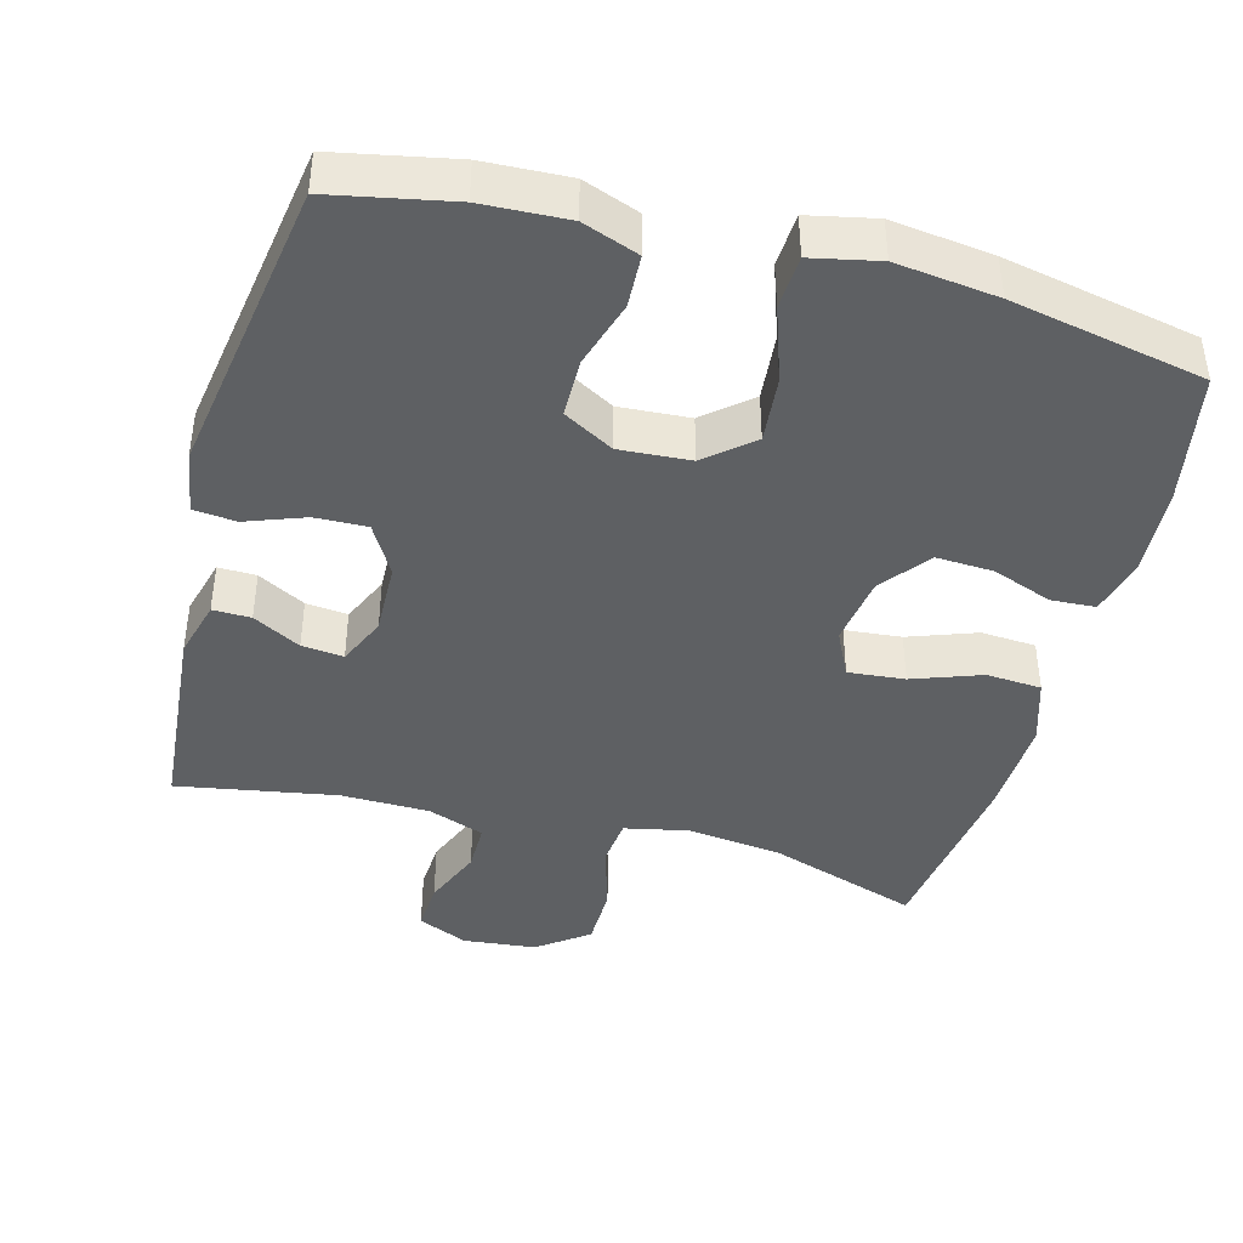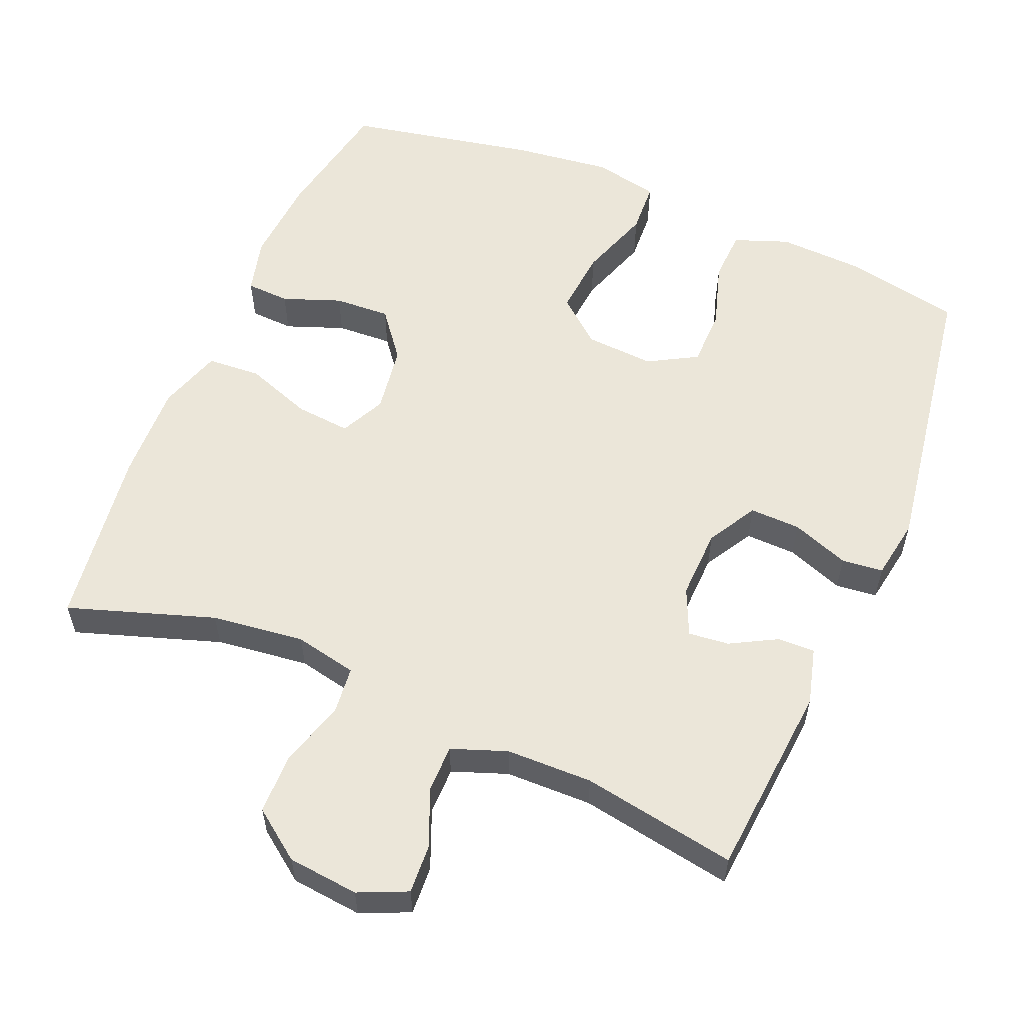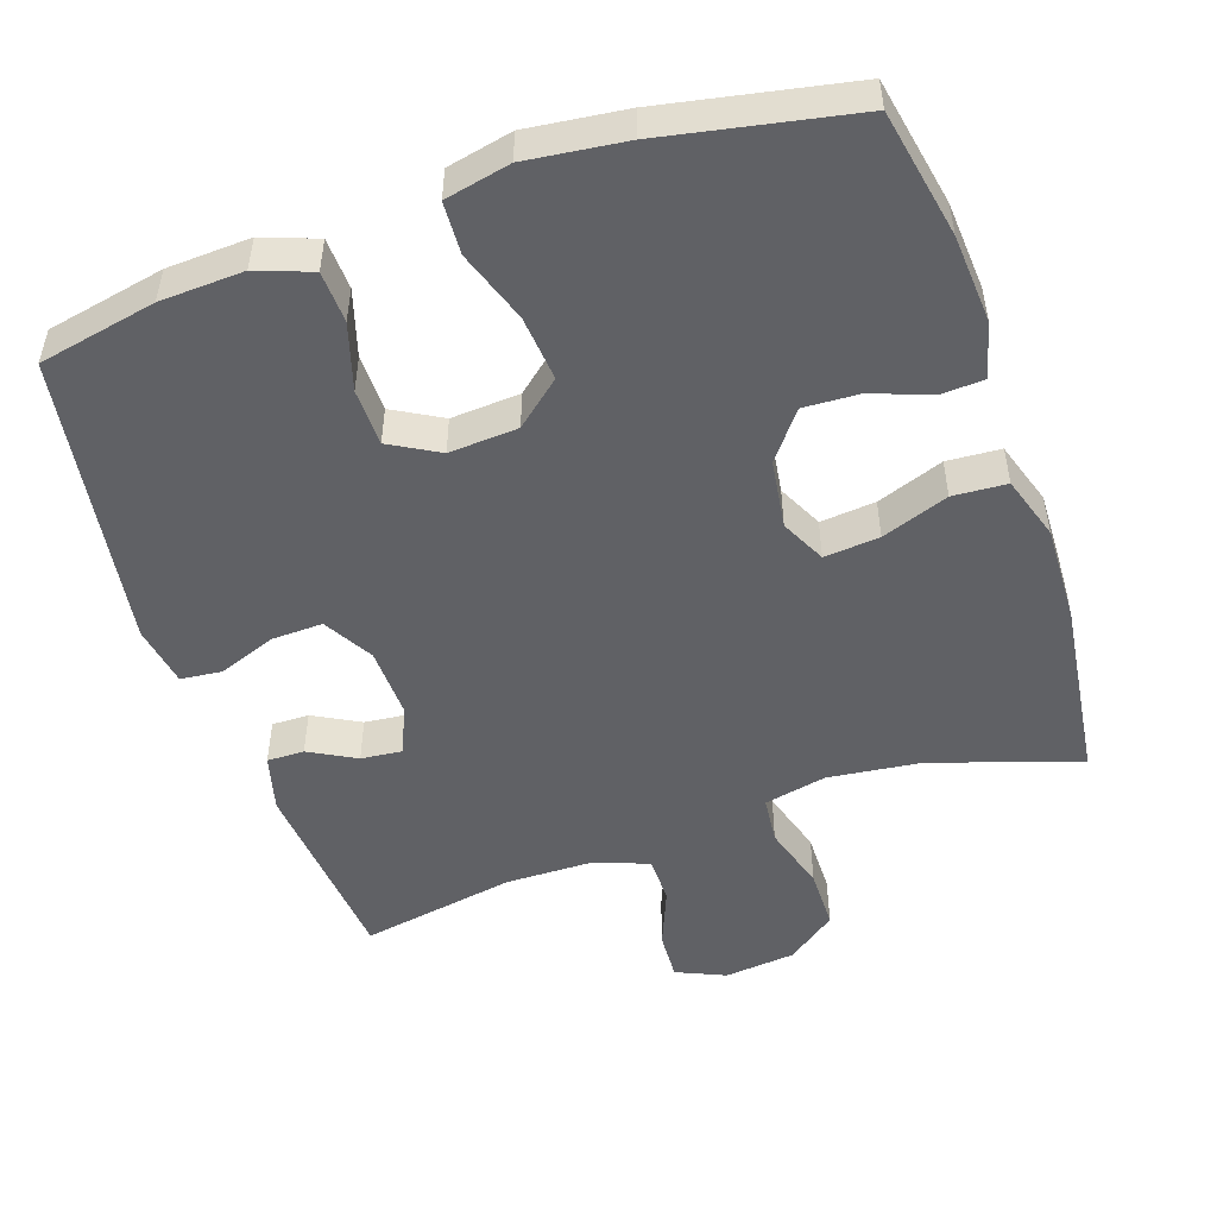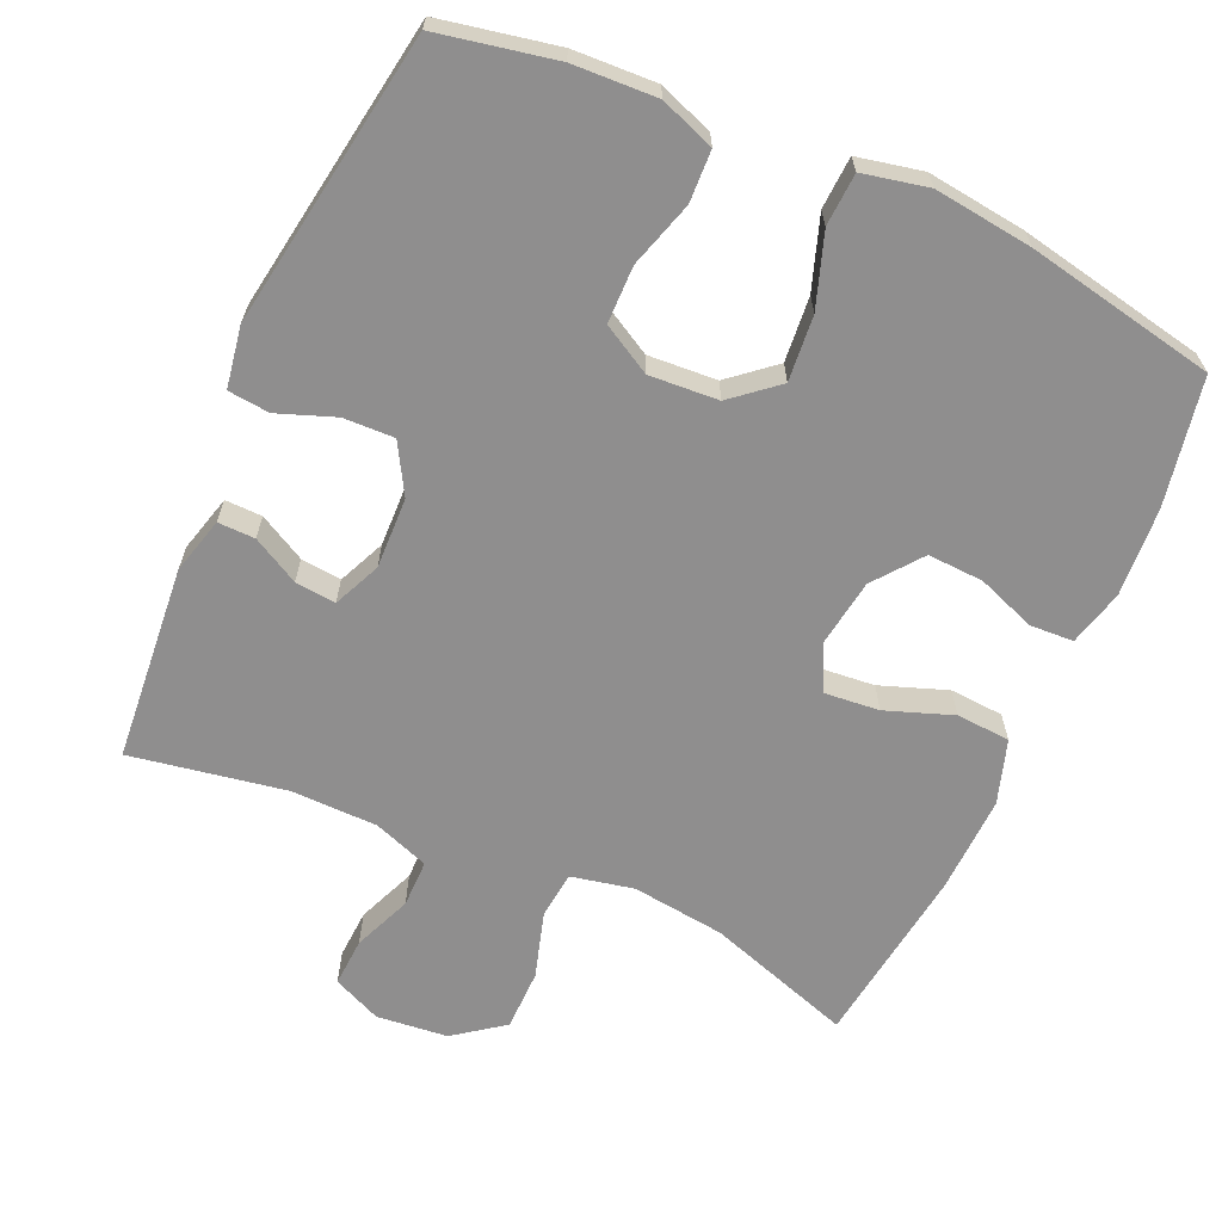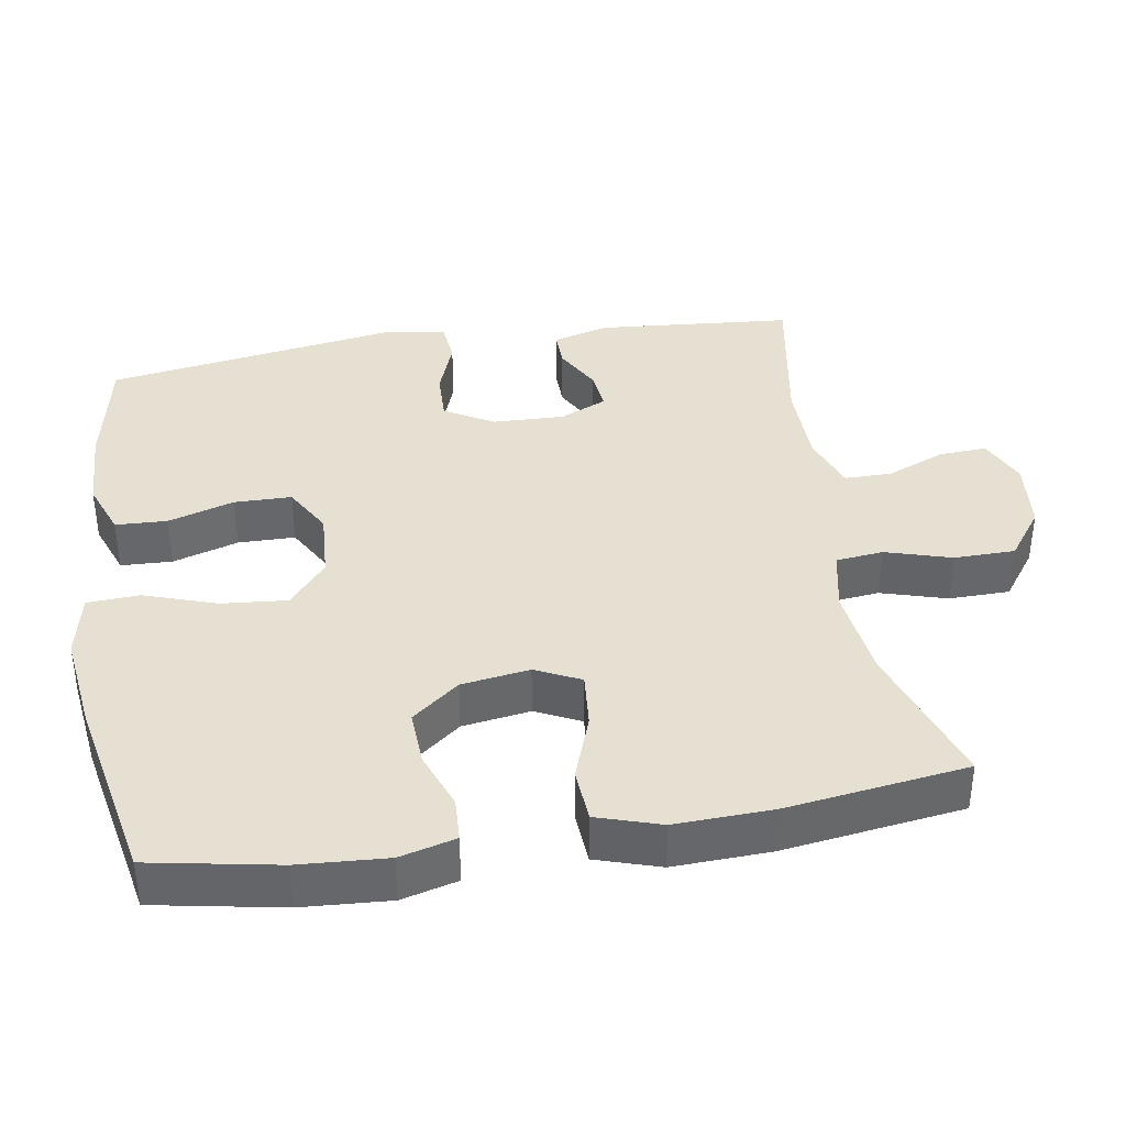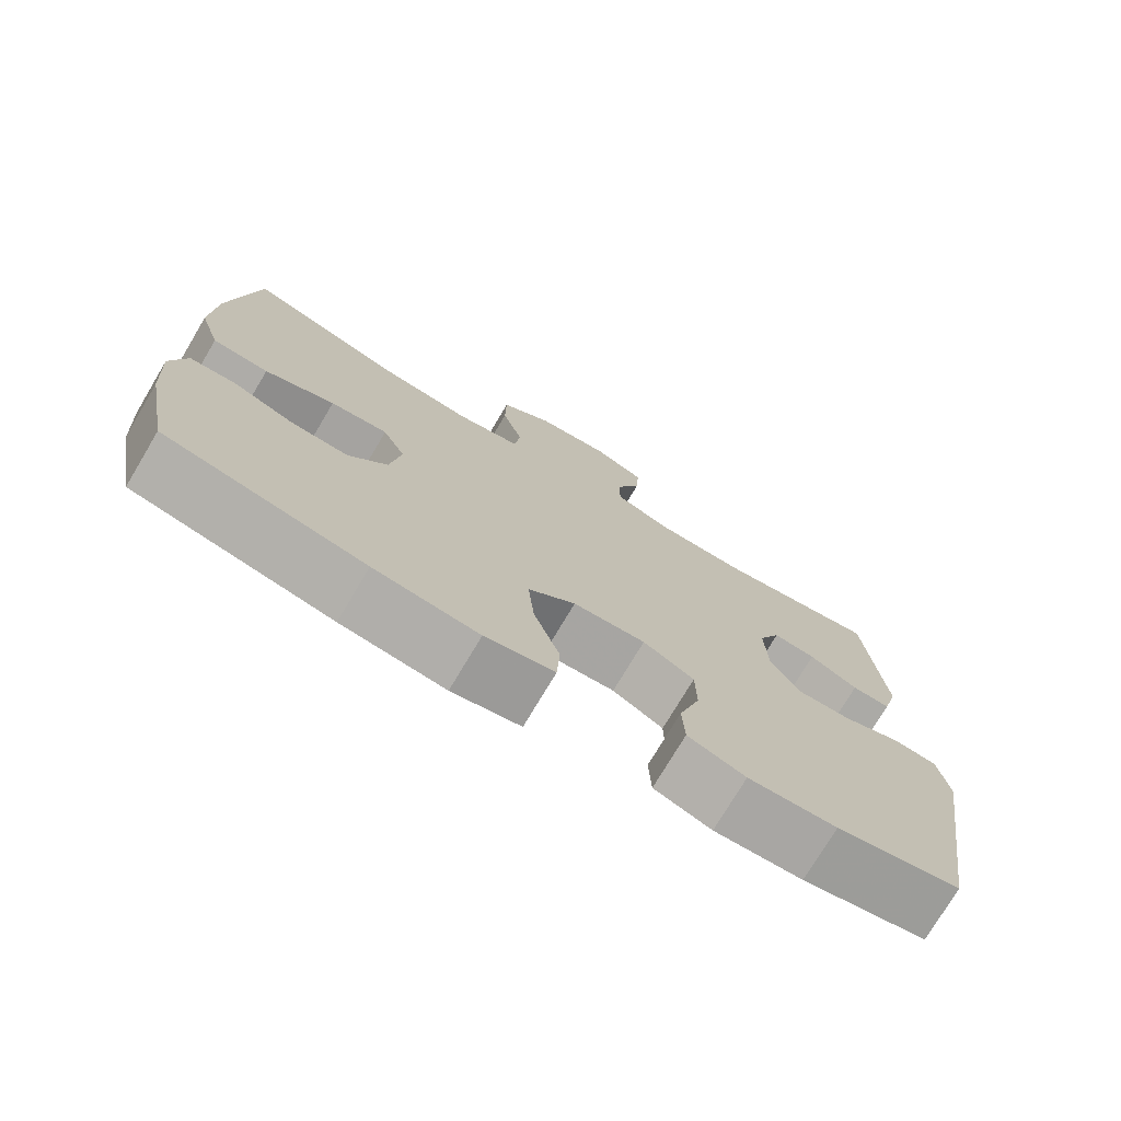
<metadata>
{"format":"obj","ext":"obj","renderer":"f3d","projection":"perspective","resolution":1024,"background":"white","views":[{"elev":-42.3,"azim":165.0,"up":"+Y"},{"elev":57.1,"azim":22.9,"up":"+Y"},{"elev":-50.4,"azim":-161.0,"up":"+Y"},{"elev":-65.0,"azim":156.1,"up":"+Y"},{"elev":38.3,"azim":-99.3,"up":"+Y"},{"elev":-75.4,"azim":-30.8,"up":"+Z"}]}
</metadata>
<code>
v -0.5 0.07 -0.5
v -0.533 0.07 -0.324
v -0.541 0.07 -0.203
v -0.521 0.07 -0.126
v -0.461 0.07 -0.123
v -0.381 0.07 -0.153
v -0.304 0.07 -0.157
v -0.253 0.07 -0.092
v -0.239 0.07 0.002
v -0.269 0.07 0.064
v -0.345 0.07 0.057
v -0.437 0.07 0.024
v -0.511 0.07 0.029
v -0.539 0.07 0.117
v -0.534 0.07 0.251
v -0.5 0.07 0.5
v -0.299 0.07 0.433
v -0.171 0.07 0.417
v -0.085 0.07 0.435
v -0.078 0.07 0.5
v -0.105 0.07 0.591
v -0.104 0.07 0.675
v -0.036 0.07 0.725
v 0.062 0.07 0.735
v 0.129 0.07 0.705
v 0.125 0.07 0.638
v 0.092 0.07 0.558
v 0.092 0.07 0.493
v 0.168 0.07 0.465
v 0.287 0.07 0.463
v 0.5 0.07 0.5
v 0.523 0.07 0.231
v 0.502 0.07 0.153
v 0.451 0.07 0.154
v 0.387 0.07 0.189
v 0.331 0.07 0.195
v 0.302 0.07 0.13
v 0.305 0.07 0.032
v 0.344 0.07 -0.036
v 0.414 0.07 -0.034
v 0.493 0.07 -0.005
v 0.55 0.07 -0.011
v 0.564 0.07 -0.095
v 0.5 0.07 -0.5
v 0.338 0.07 -0.532
v 0.223 0.07 -0.537
v 0.148 0.07 -0.509
v 0.145 0.07 -0.438
v 0.173 0.07 -0.347
v 0.172 0.07 -0.268
v 0.105 0.07 -0.23
v 0.01 0.07 -0.236
v -0.052 0.07 -0.288
v -0.044 0.07 -0.378
v -0.01 0.07 -0.478
v -0.014 0.07 -0.55
v -0.104 0.07 -0.569
v -0.24 0.07 -0.552
v -0.5 0 -0.5
v -0.533 0 -0.324
v -0.541 0 -0.203
v -0.521 0 -0.126
v -0.461 0 -0.123
v -0.381 0 -0.153
v -0.304 0 -0.157
v -0.253 0 -0.092
v -0.239 0 0.002
v -0.269 0 0.064
v -0.345 0 0.057
v -0.437 0 0.024
v -0.511 0 0.029
v -0.539 0 0.117
v -0.534 0 0.251
v -0.5 0 0.5
v -0.299 0 0.433
v -0.171 0 0.417
v -0.085 0 0.435
v -0.078 0 0.5
v -0.105 0 0.591
v -0.104 0 0.675
v -0.036 0 0.725
v 0.062 0 0.735
v 0.129 0 0.705
v 0.125 0 0.638
v 0.092 0 0.558
v 0.092 0 0.493
v 0.168 0 0.465
v 0.287 0 0.463
v 0.5 0 0.5
v 0.523 0 0.231
v 0.502 0 0.153
v 0.451 0 0.154
v 0.387 0 0.189
v 0.331 0 0.195
v 0.302 0 0.13
v 0.305 0 0.032
v 0.344 0 -0.036
v 0.414 0 -0.034
v 0.493 0 -0.005
v 0.55 0 -0.011
v 0.564 0 -0.095
v 0.5 0 -0.5
v 0.338 0 -0.532
v 0.223 0 -0.537
v 0.148 0 -0.509
v 0.145 0 -0.438
v 0.173 0 -0.347
v 0.172 0 -0.268
v 0.105 0 -0.23
v 0.01 0 -0.236
v -0.052 0 -0.288
v -0.044 0 -0.378
v -0.01 0 -0.478
v -0.014 0 -0.55
v -0.104 0 -0.569
v -0.24 0 -0.552
f 4 5 6
f 3 4 6
f 2 3 6
f 1 2 6
f 58 1 6
f 57 58 6
f 56 57 6
f 55 56 6
f 54 55 6
f 53 54 6 7
f 52 53 7 8
f 51 52 8 9
f 50 51 9 10
f 47 48 49
f 46 47 49
f 45 46 49
f 44 45 49
f 43 44 49
f 42 43 49
f 41 42 49
f 40 41 49
f 39 40 49 50
f 38 39 50 10
f 33 34 35
f 32 33 35
f 31 32 35
f 30 31 35
f 29 30 35 36
f 28 29 36 37
f 25 26 27
f 24 25 27
f 23 24 27
f 22 23 27
f 21 22 27
f 20 21 27
f 19 20 27 28
f 15 16 17
f 14 15 17
f 13 14 17
f 12 13 17
f 11 12 17
f 10 11 17 18
f 37 38 10
f 28 37 10
f 19 28 10
f 10 18 19
f 64 63 62
f 64 62 61
f 64 61 60
f 64 60 59
f 64 59 116
f 64 116 115
f 64 115 114
f 64 114 113
f 64 113 112
f 65 64 112 111
f 66 65 111 110
f 67 66 110 109
f 68 67 109 108
f 107 106 105
f 107 105 104
f 107 104 103
f 107 103 102
f 107 102 101
f 107 101 100
f 107 100 99
f 107 99 98
f 108 107 98 97
f 68 108 97 96
f 93 92 91
f 93 91 90
f 93 90 89
f 93 89 88
f 94 93 88 87
f 95 94 87 86
f 85 84 83
f 85 83 82
f 85 82 81
f 85 81 80
f 85 80 79
f 85 79 78
f 86 85 78 77
f 75 74 73
f 75 73 72
f 75 72 71
f 75 71 70
f 75 70 69
f 76 75 69 68
f 68 96 95
f 68 95 86
f 68 86 77
f 77 76 68
f 1 59 60 2
f 2 60 61 3
f 3 61 62 4
f 4 62 63 5
f 5 63 64 6
f 6 64 65 7
f 7 65 66 8
f 8 66 67 9
f 9 67 68 10
f 10 68 69 11
f 11 69 70 12
f 12 70 71 13
f 13 71 72 14
f 14 72 73 15
f 15 73 74 16
f 16 74 75 17
f 17 75 76 18
f 18 76 77 19
f 19 77 78 20
f 20 78 79 21
f 21 79 80 22
f 22 80 81 23
f 23 81 82 24
f 24 82 83 25
f 25 83 84 26
f 26 84 85 27
f 27 85 86 28
f 28 86 87 29
f 29 87 88 30
f 30 88 89 31
f 31 89 90 32
f 32 90 91 33
f 33 91 92 34
f 34 92 93 35
f 35 93 94 36
f 36 94 95 37
f 37 95 96 38
f 38 96 97 39
f 39 97 98 40
f 40 98 99 41
f 41 99 100 42
f 42 100 101 43
f 43 101 102 44
f 44 102 103 45
f 45 103 104 46
f 46 104 105 47
f 47 105 106 48
f 48 106 107 49
f 49 107 108 50
f 50 108 109 51
f 51 109 110 52
f 52 110 111 53
f 53 111 112 54
f 54 112 113 55
f 55 113 114 56
f 56 114 115 57
f 57 115 116 58
f 58 116 59 1

</code>
